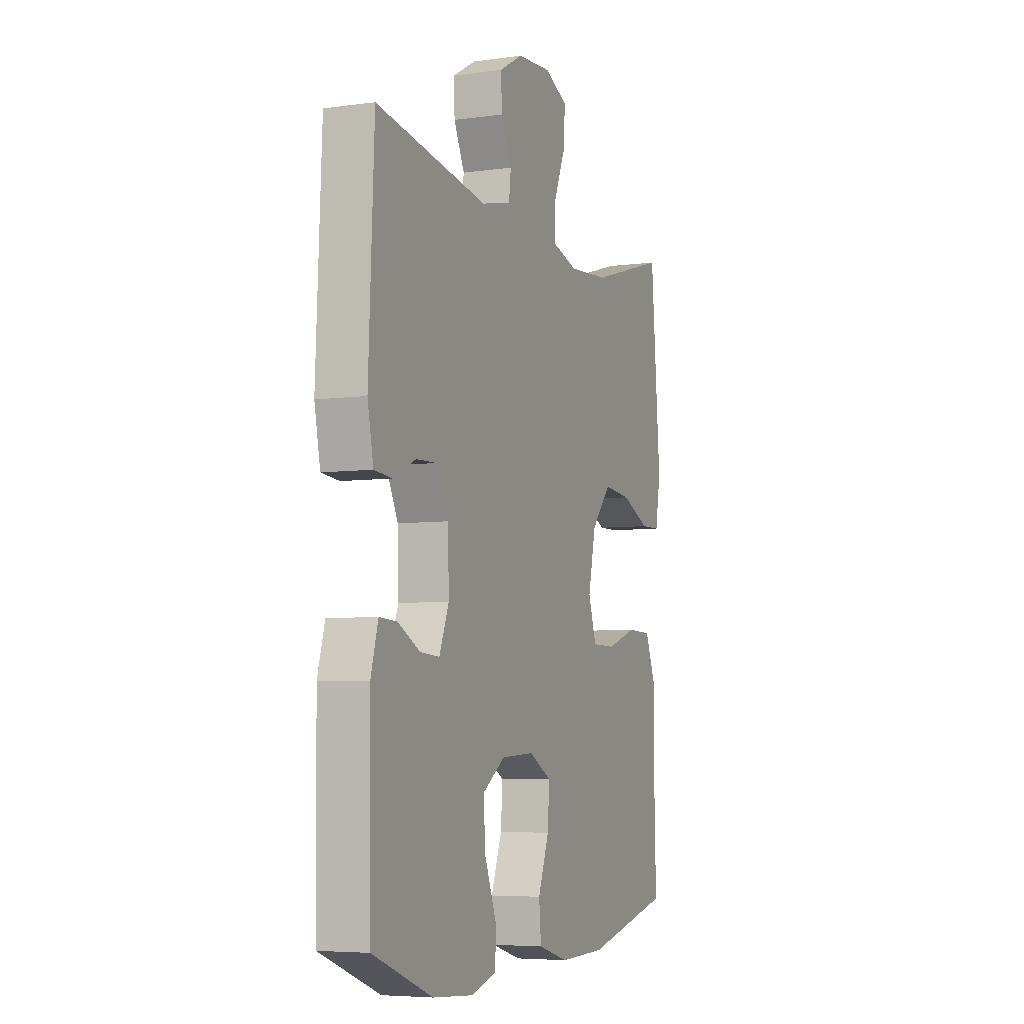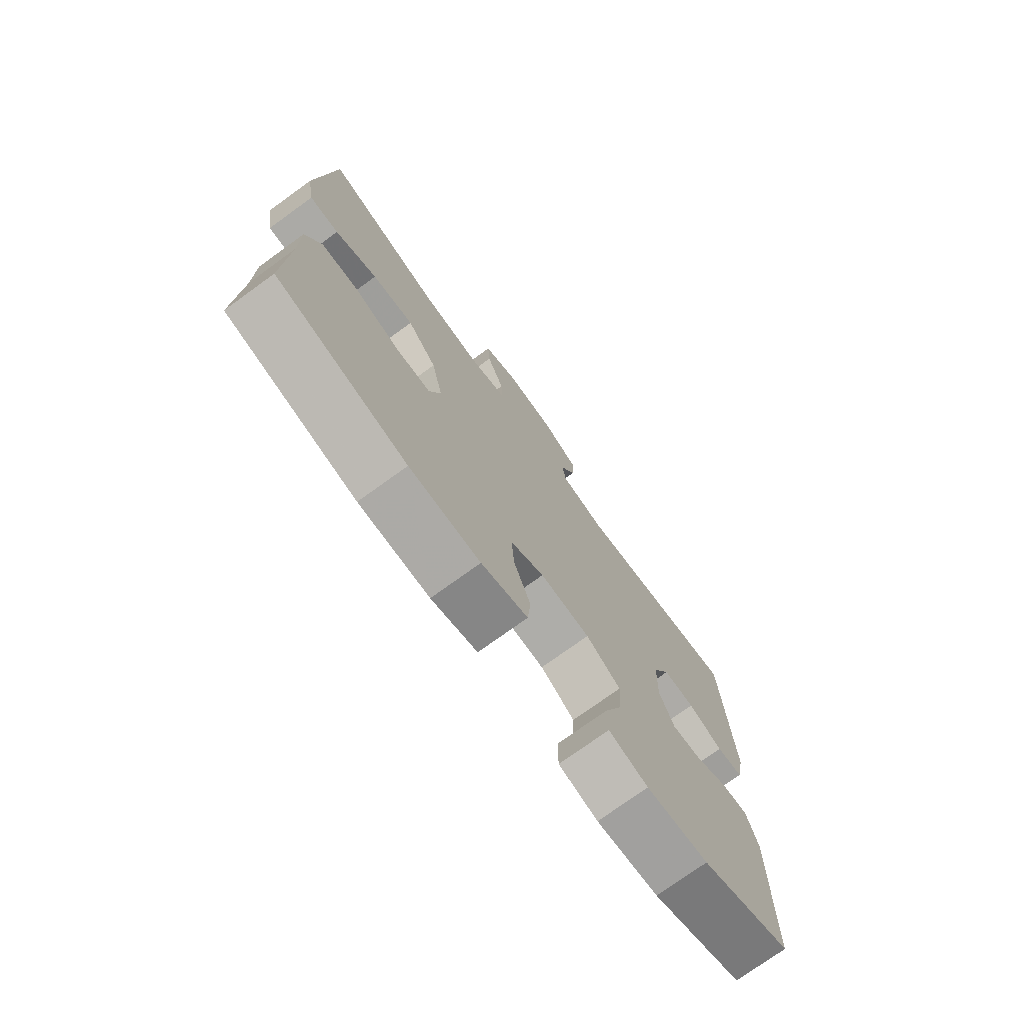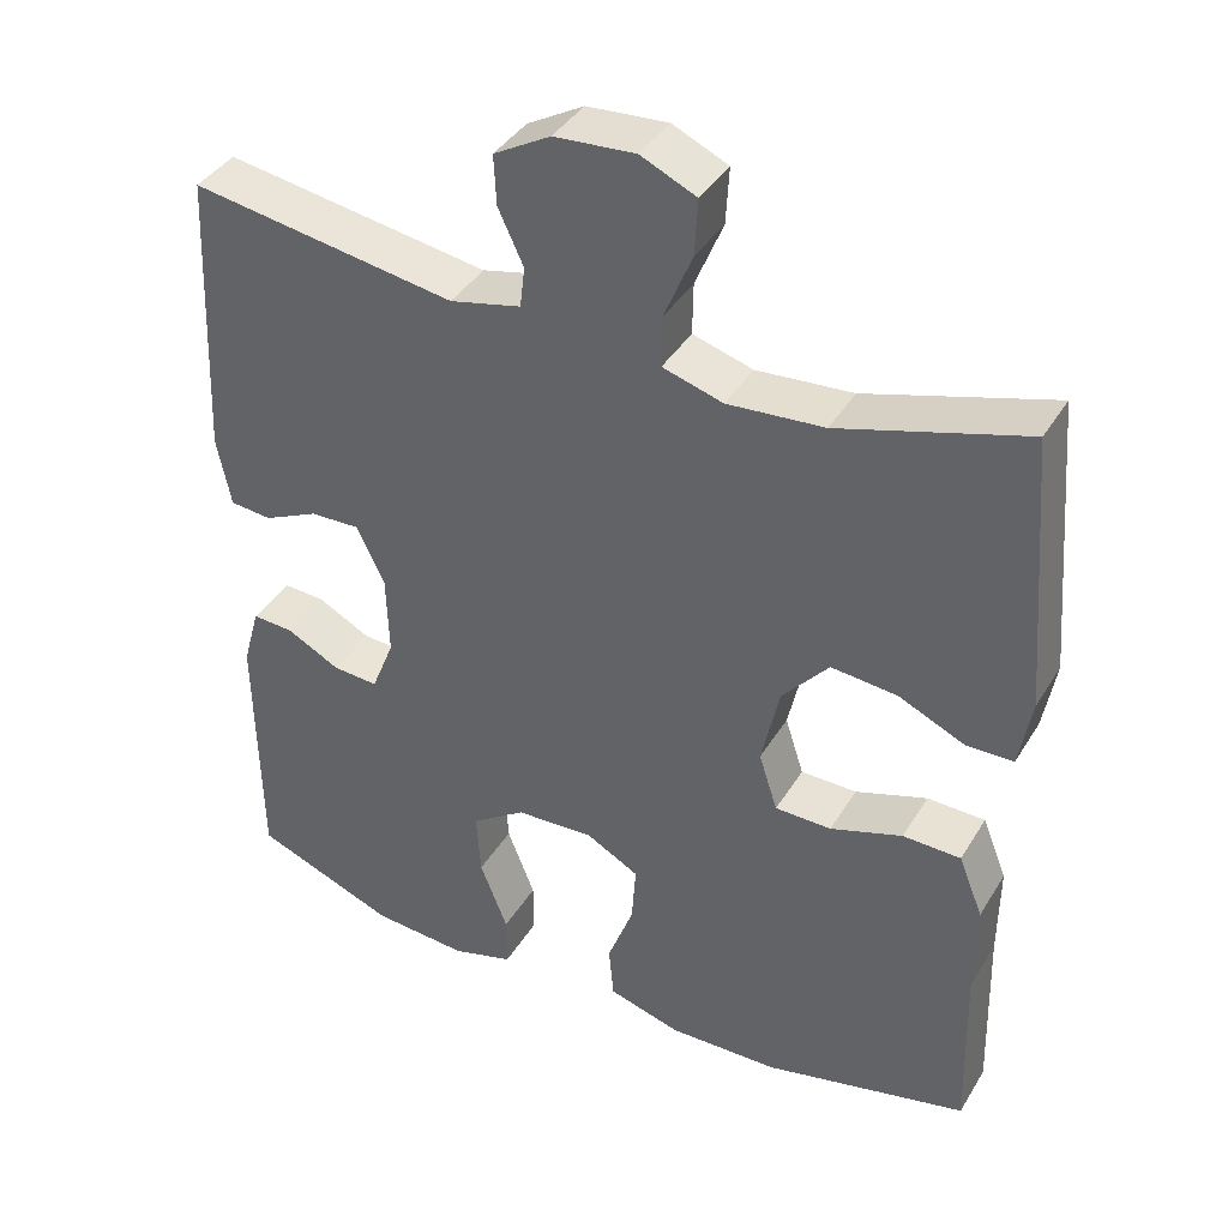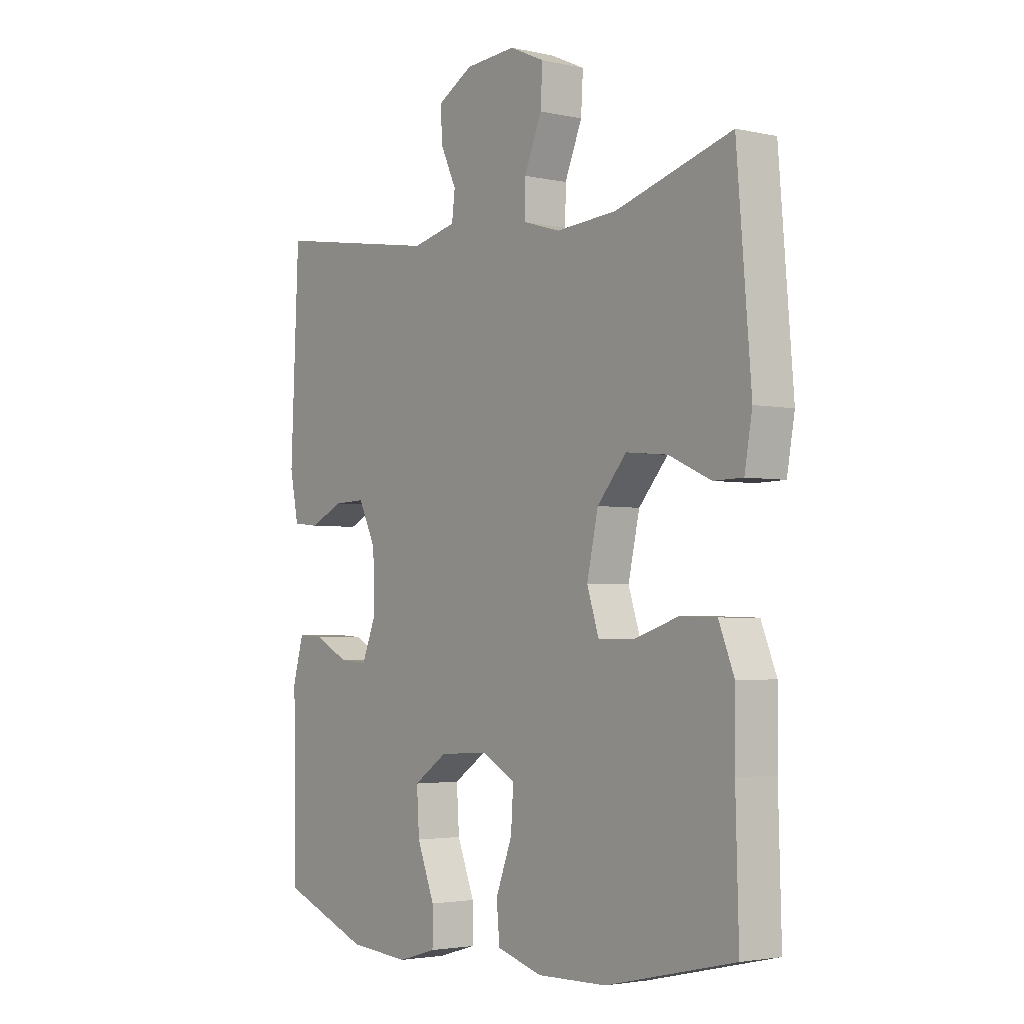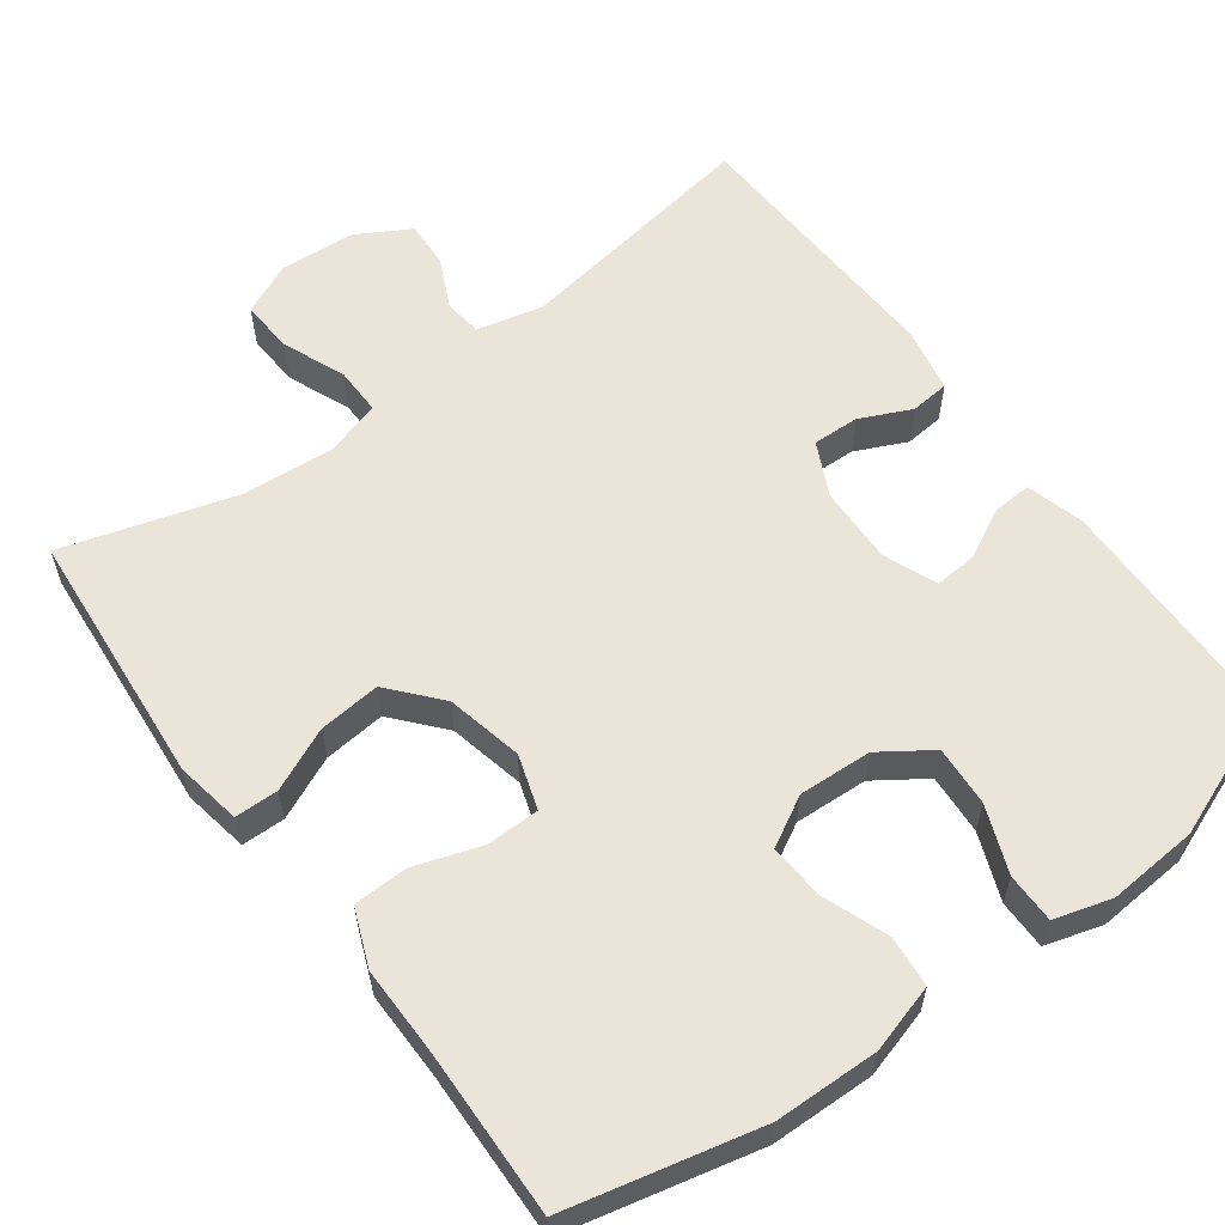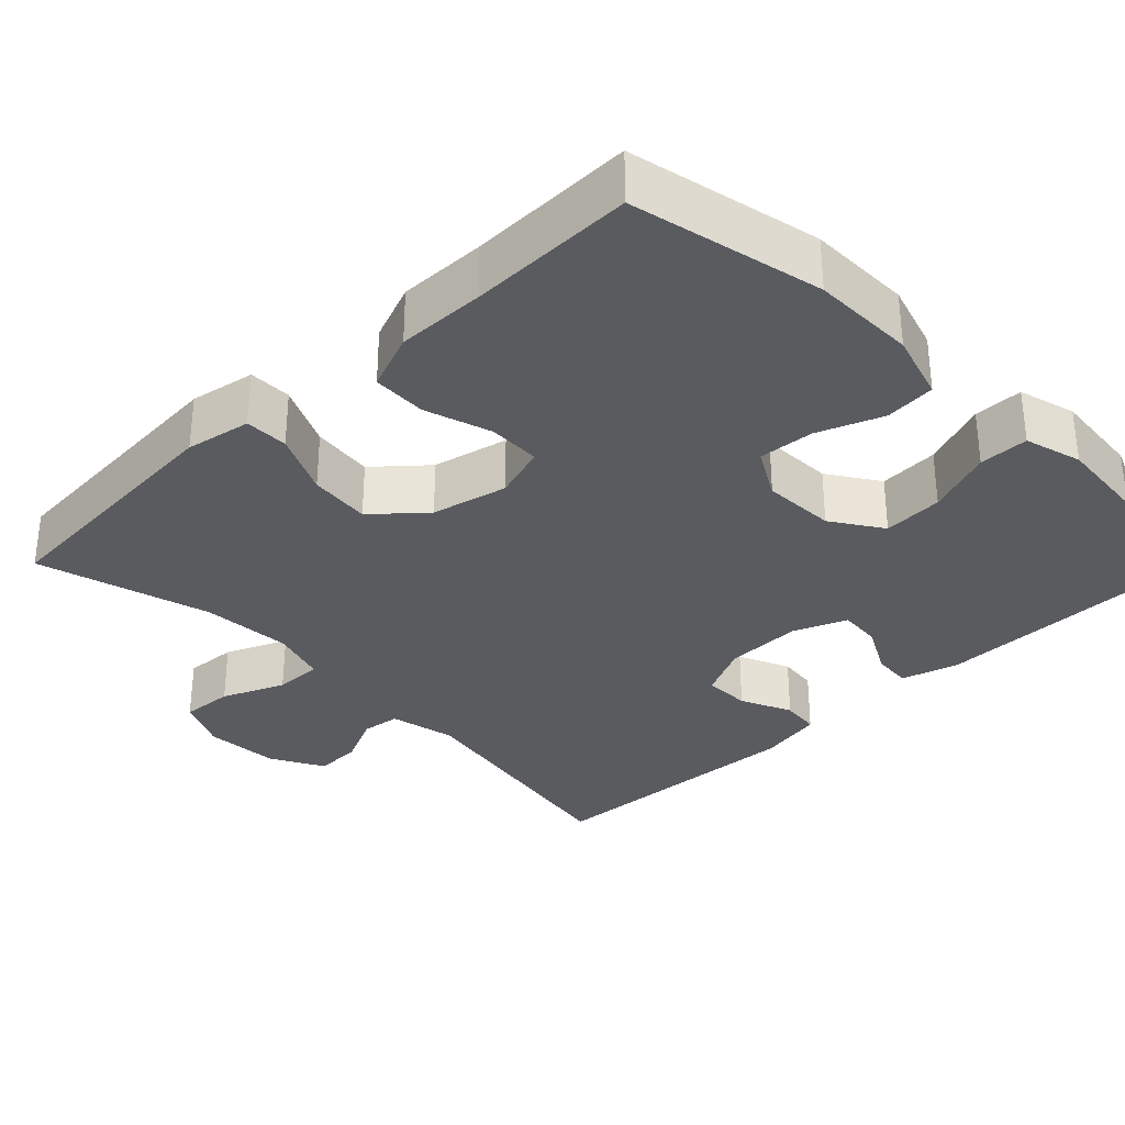
<metadata>
{"format":"obj","ext":"obj","renderer":"f3d","projection":"perspective","resolution":1024,"background":"white","views":[{"elev":-5.7,"azim":-67.3,"up":"+Z"},{"elev":-75.0,"azim":125.9,"up":"+Z"},{"elev":39.5,"azim":28.4,"up":"+Z"},{"elev":-3.0,"azim":52.9,"up":"+Z"},{"elev":59.1,"azim":143.6,"up":"+Y"},{"elev":-32.3,"azim":133.5,"up":"+Y"}]}
</metadata>
<code>
v 0.5 0.07 0.5
v 0.528 0.07 0.162
v 0.513 0.07 0.076
v 0.456 0.07 0.075
v 0.374 0.07 0.112
v 0.293 0.07 0.12
v 0.236 0.07 0.054
v 0.214 0.07 -0.046
v 0.237 0.07 -0.117
v 0.306 0.07 -0.118
v 0.394 0.07 -0.089
v 0.465 0.07 -0.091
v 0.495 0.07 -0.166
v 0.494 0.07 -0.282
v 0.5 0.07 -0.5
v 0.249 0.07 -0.558
v 0.113 0.07 -0.561
v 0.024 0.07 -0.535
v 0.018 0.07 -0.468
v 0.05 0.07 -0.383
v 0.055 0.07 -0.31
v -0.01 0.07 -0.274
v -0.106 0.07 -0.279
v -0.172 0.07 -0.324
v -0.167 0.07 -0.403
v -0.133 0.07 -0.49
v -0.133 0.07 -0.555
v -0.208 0.07 -0.577
v -0.326 0.07 -0.568
v -0.5 0.07 -0.5
v -0.504 0.07 -0.188
v -0.483 0.07 -0.113
v -0.432 0.07 -0.116
v -0.367 0.07 -0.15
v -0.311 0.07 -0.154
v -0.283 0.07 -0.084
v -0.286 0.07 0.017
v -0.32 0.07 0.087
v -0.381 0.07 0.085
v -0.448 0.07 0.054
v -0.499 0.07 0.059
v -0.516 0.07 0.144
v -0.5 0.07 0.5
v -0.175 0.07 0.448
v -0.088 0.07 0.468
v -0.082 0.07 0.518
v -0.113 0.07 0.584
v -0.116 0.07 0.645
v -0.047 0.07 0.684
v 0.052 0.07 0.691
v 0.12 0.07 0.66
v 0.116 0.07 0.591
v 0.082 0.07 0.509
v 0.081 0.07 0.446
v 0.155 0.07 0.424
v 0.273 0.07 0.433
v 0.5 0 0.5
v 0.528 0 0.162
v 0.513 0 0.076
v 0.456 0 0.075
v 0.374 0 0.112
v 0.293 0 0.12
v 0.236 0 0.054
v 0.214 0 -0.046
v 0.237 0 -0.117
v 0.306 0 -0.118
v 0.394 0 -0.089
v 0.465 0 -0.091
v 0.495 0 -0.166
v 0.494 0 -0.282
v 0.5 0 -0.5
v 0.249 0 -0.558
v 0.113 0 -0.561
v 0.024 0 -0.535
v 0.018 0 -0.468
v 0.05 0 -0.383
v 0.055 0 -0.31
v -0.01 0 -0.274
v -0.106 0 -0.279
v -0.172 0 -0.324
v -0.167 0 -0.403
v -0.133 0 -0.49
v -0.133 0 -0.555
v -0.208 0 -0.577
v -0.326 0 -0.568
v -0.5 0 -0.5
v -0.504 0 -0.188
v -0.483 0 -0.113
v -0.432 0 -0.116
v -0.367 0 -0.15
v -0.311 0 -0.154
v -0.283 0 -0.084
v -0.286 0 0.017
v -0.32 0 0.087
v -0.381 0 0.085
v -0.448 0 0.054
v -0.499 0 0.059
v -0.516 0 0.144
v -0.5 0 0.5
v -0.175 0 0.448
v -0.088 0 0.468
v -0.082 0 0.518
v -0.113 0 0.584
v -0.116 0 0.645
v -0.047 0 0.684
v 0.052 0 0.691
v 0.12 0 0.66
v 0.116 0 0.591
v 0.082 0 0.509
v 0.081 0 0.446
v 0.155 0 0.424
v 0.273 0 0.433
f 51 52 53
f 50 51 53
f 49 50 53
f 48 49 53
f 47 48 53
f 46 47 53
f 45 46 53 54
f 44 45 54 55
f 42 43 44
f 41 42 44
f 40 41 44
f 39 40 44
f 38 39 44 55
f 32 33 34
f 31 32 34
f 30 31 34
f 29 30 34
f 28 29 34
f 27 28 34
f 26 27 34
f 25 26 34
f 24 25 34 35
f 23 24 35 36
f 18 19 20
f 17 18 20
f 16 17 20
f 15 16 20
f 14 15 20
f 14 20 21
f 13 14 21
f 12 13 21
f 11 12 21
f 10 11 21
f 9 10 21 22
f 3 4 5
f 2 3 5
f 1 2 5
f 56 1 5
f 56 5 6
f 56 6 7
f 55 56 7
f 38 55 7
f 37 38 7
f 23 36 37
f 22 23 37
f 9 22 37
f 8 9 37
f 7 8 37
f 109 108 107
f 109 107 106
f 109 106 105
f 109 105 104
f 109 104 103
f 109 103 102
f 110 109 102 101
f 111 110 101 100
f 100 99 98
f 100 98 97
f 100 97 96
f 100 96 95
f 111 100 95 94
f 90 89 88
f 90 88 87
f 90 87 86
f 90 86 85
f 90 85 84
f 90 84 83
f 90 83 82
f 90 82 81
f 91 90 81 80
f 92 91 80 79
f 76 75 74
f 76 74 73
f 76 73 72
f 76 72 71
f 76 71 70
f 77 76 70
f 77 70 69
f 77 69 68
f 77 68 67
f 77 67 66
f 78 77 66 65
f 61 60 59
f 61 59 58
f 61 58 57
f 61 57 112
f 62 61 112
f 63 62 112
f 63 112 111
f 63 111 94
f 63 94 93
f 93 92 79
f 93 79 78
f 93 78 65
f 93 65 64
f 93 64 63
f 1 57 58 2
f 2 58 59 3
f 3 59 60 4
f 4 60 61 5
f 5 61 62 6
f 6 62 63 7
f 7 63 64 8
f 8 64 65 9
f 9 65 66 10
f 10 66 67 11
f 11 67 68 12
f 12 68 69 13
f 13 69 70 14
f 14 70 71 15
f 15 71 72 16
f 16 72 73 17
f 17 73 74 18
f 18 74 75 19
f 19 75 76 20
f 20 76 77 21
f 21 77 78 22
f 22 78 79 23
f 23 79 80 24
f 24 80 81 25
f 25 81 82 26
f 26 82 83 27
f 27 83 84 28
f 28 84 85 29
f 29 85 86 30
f 30 86 87 31
f 31 87 88 32
f 32 88 89 33
f 33 89 90 34
f 34 90 91 35
f 35 91 92 36
f 36 92 93 37
f 37 93 94 38
f 38 94 95 39
f 39 95 96 40
f 40 96 97 41
f 41 97 98 42
f 42 98 99 43
f 43 99 100 44
f 44 100 101 45
f 45 101 102 46
f 46 102 103 47
f 47 103 104 48
f 48 104 105 49
f 49 105 106 50
f 50 106 107 51
f 51 107 108 52
f 52 108 109 53
f 53 109 110 54
f 54 110 111 55
f 55 111 112 56
f 56 112 57 1

</code>
